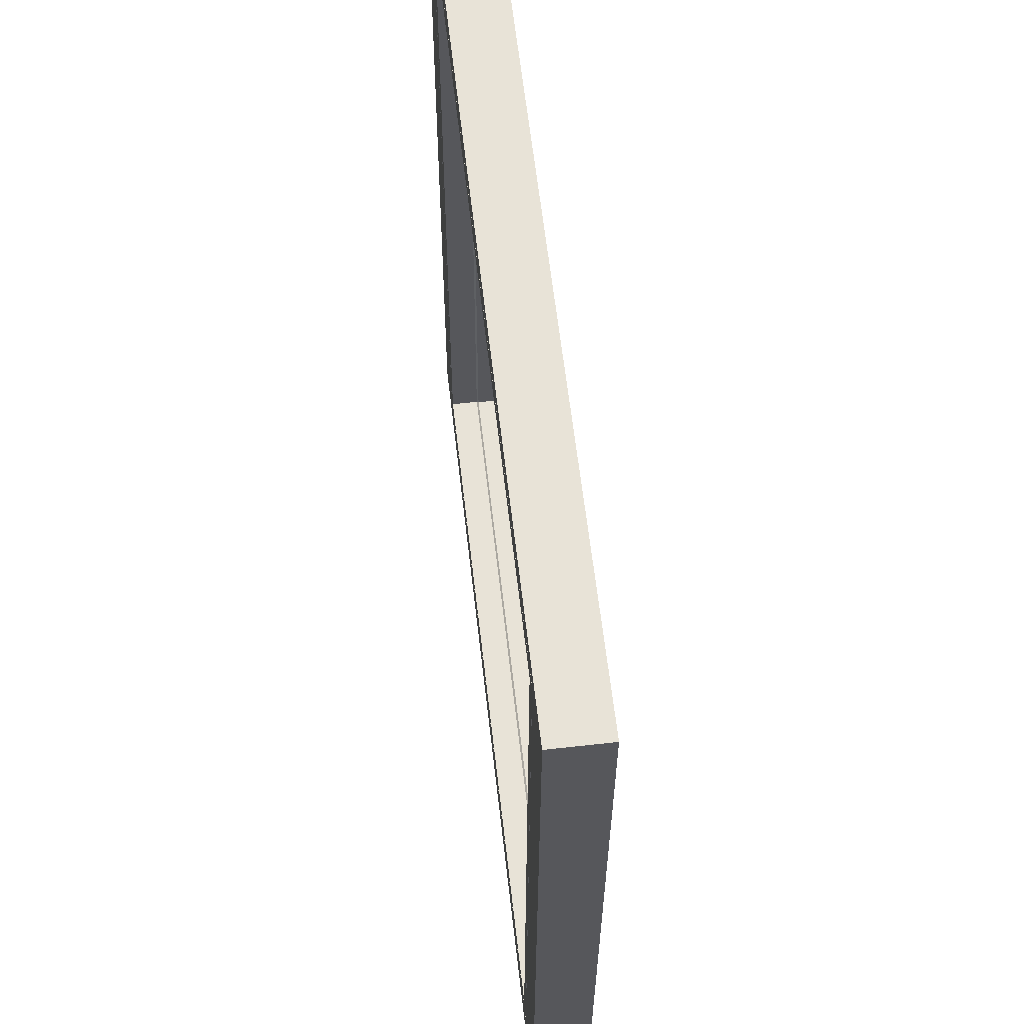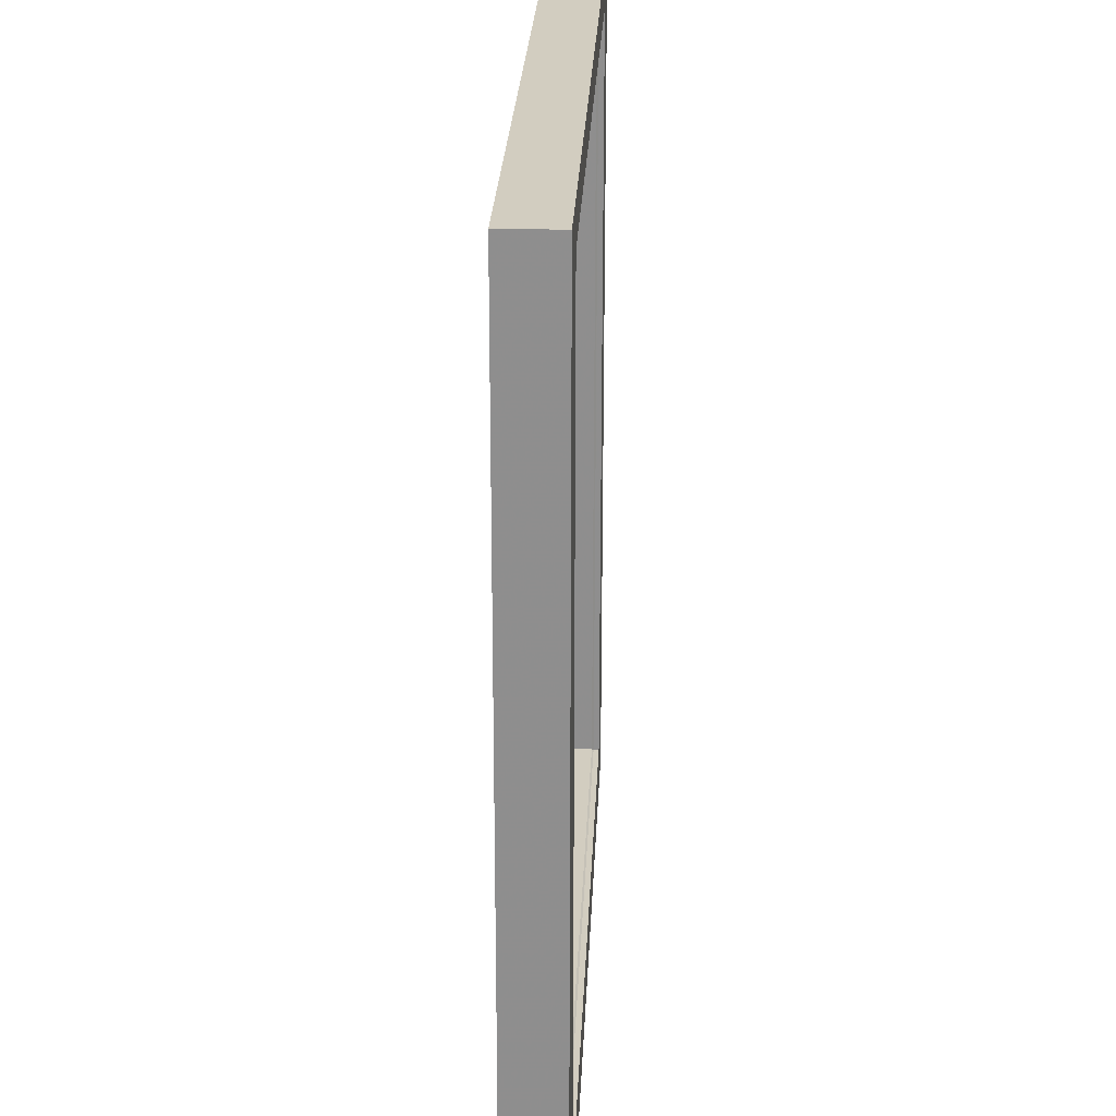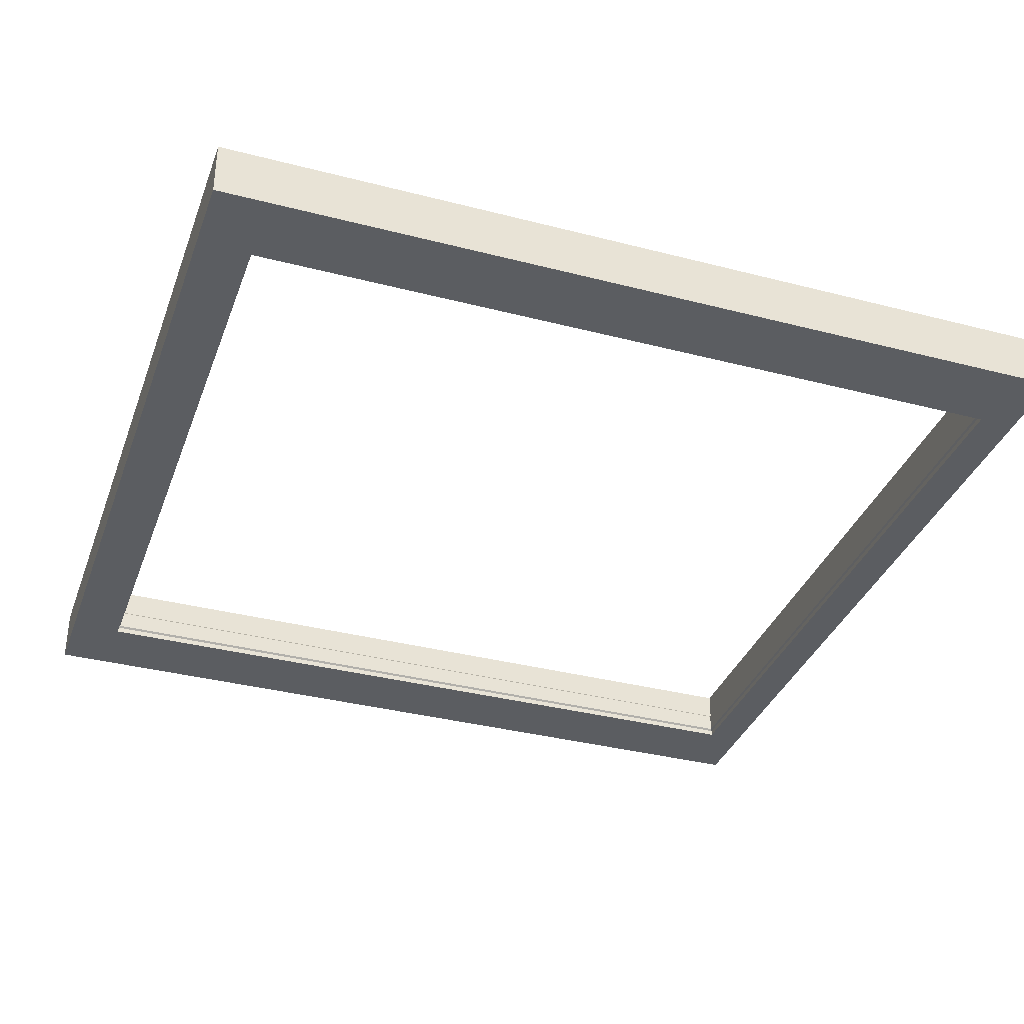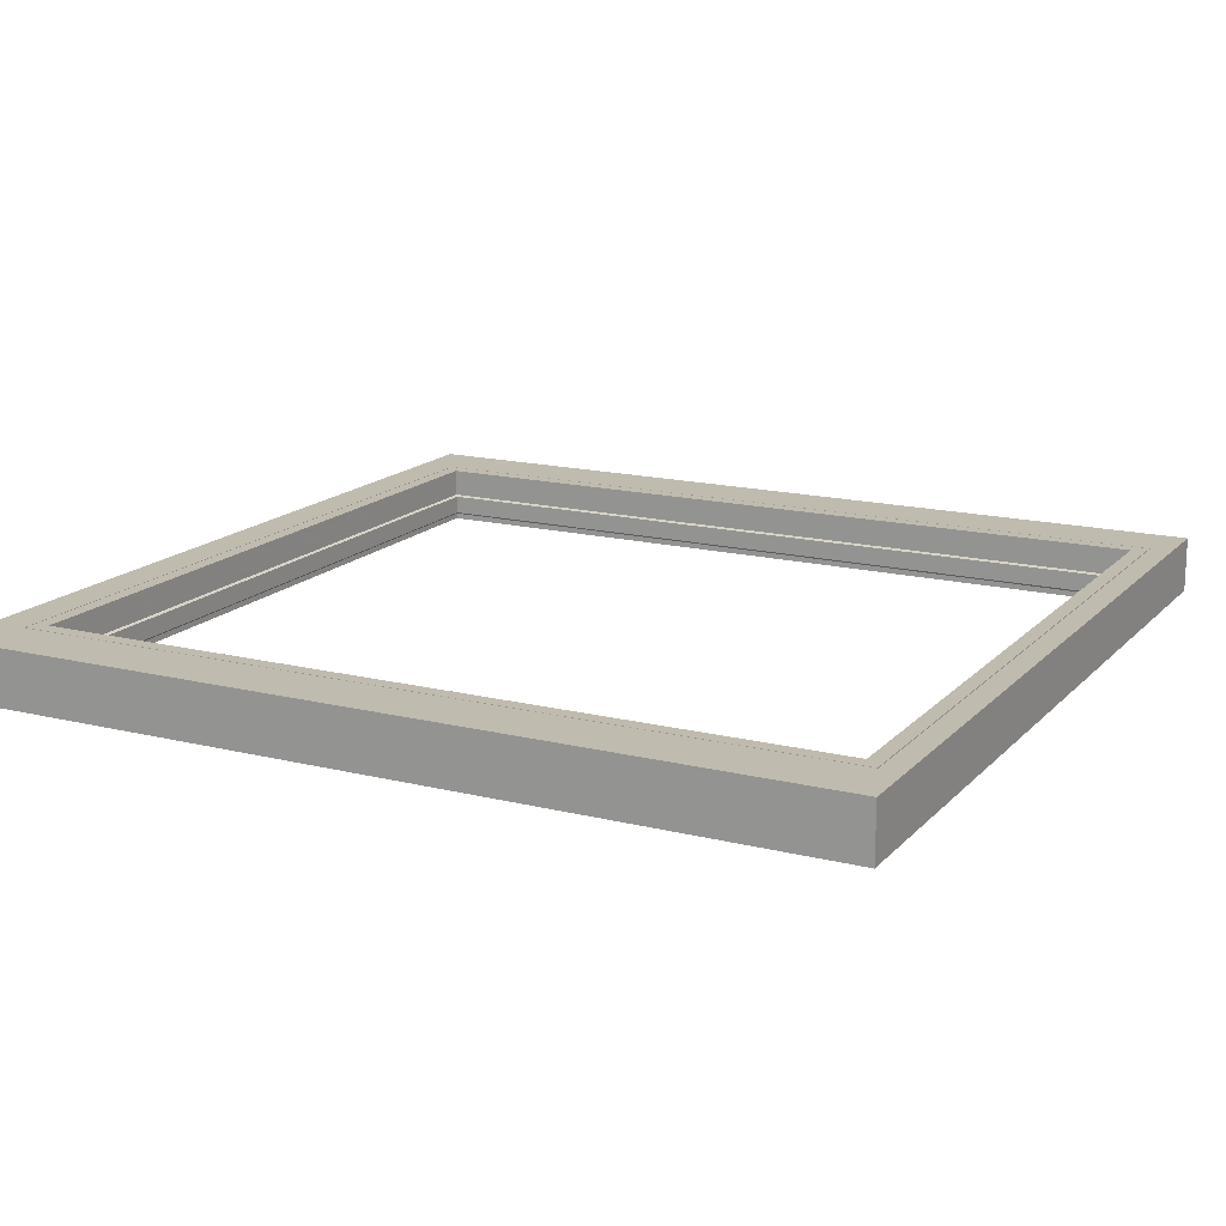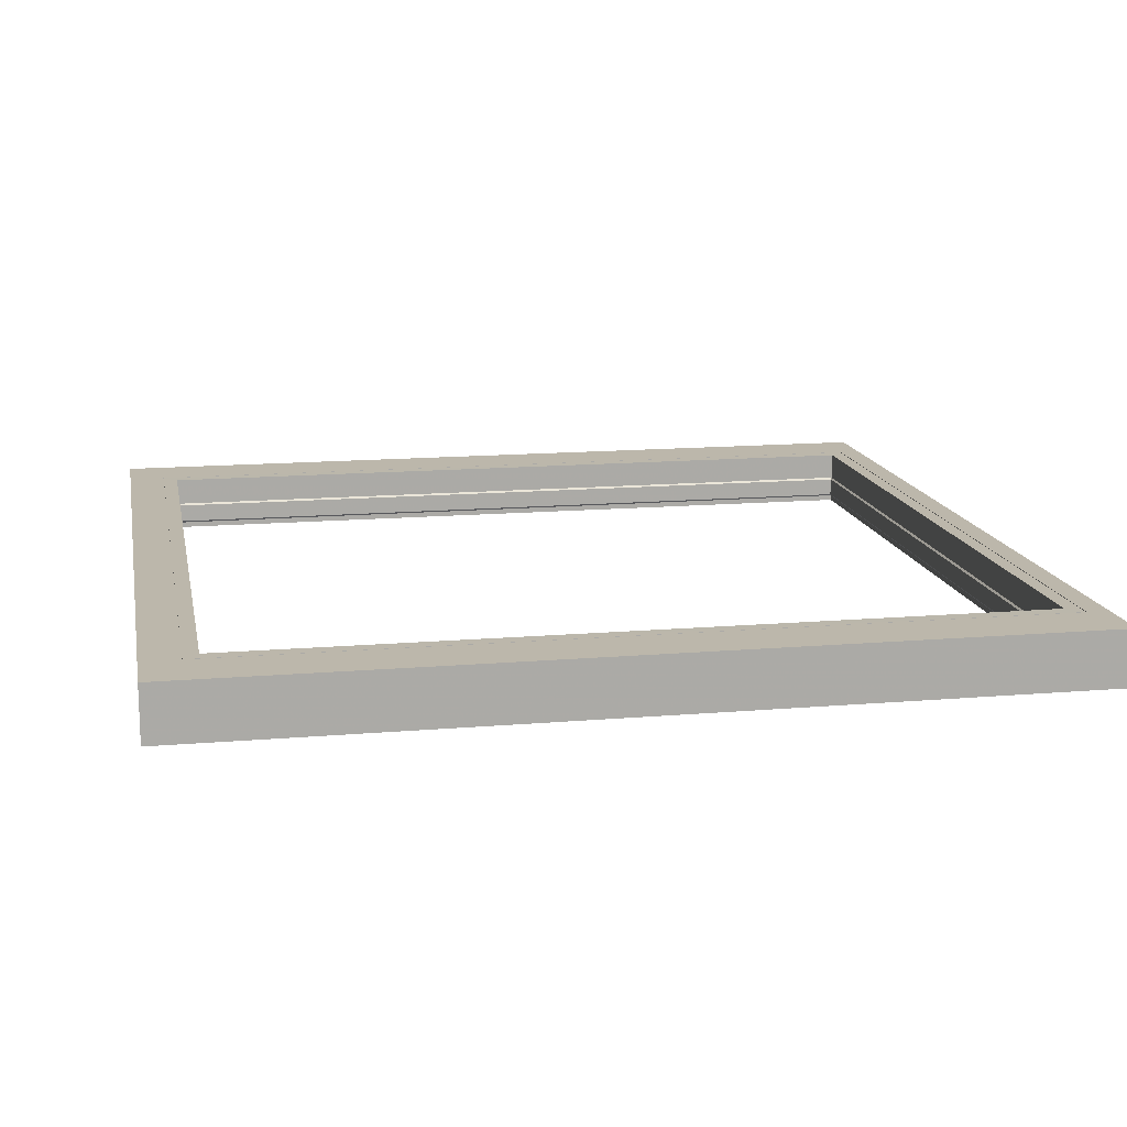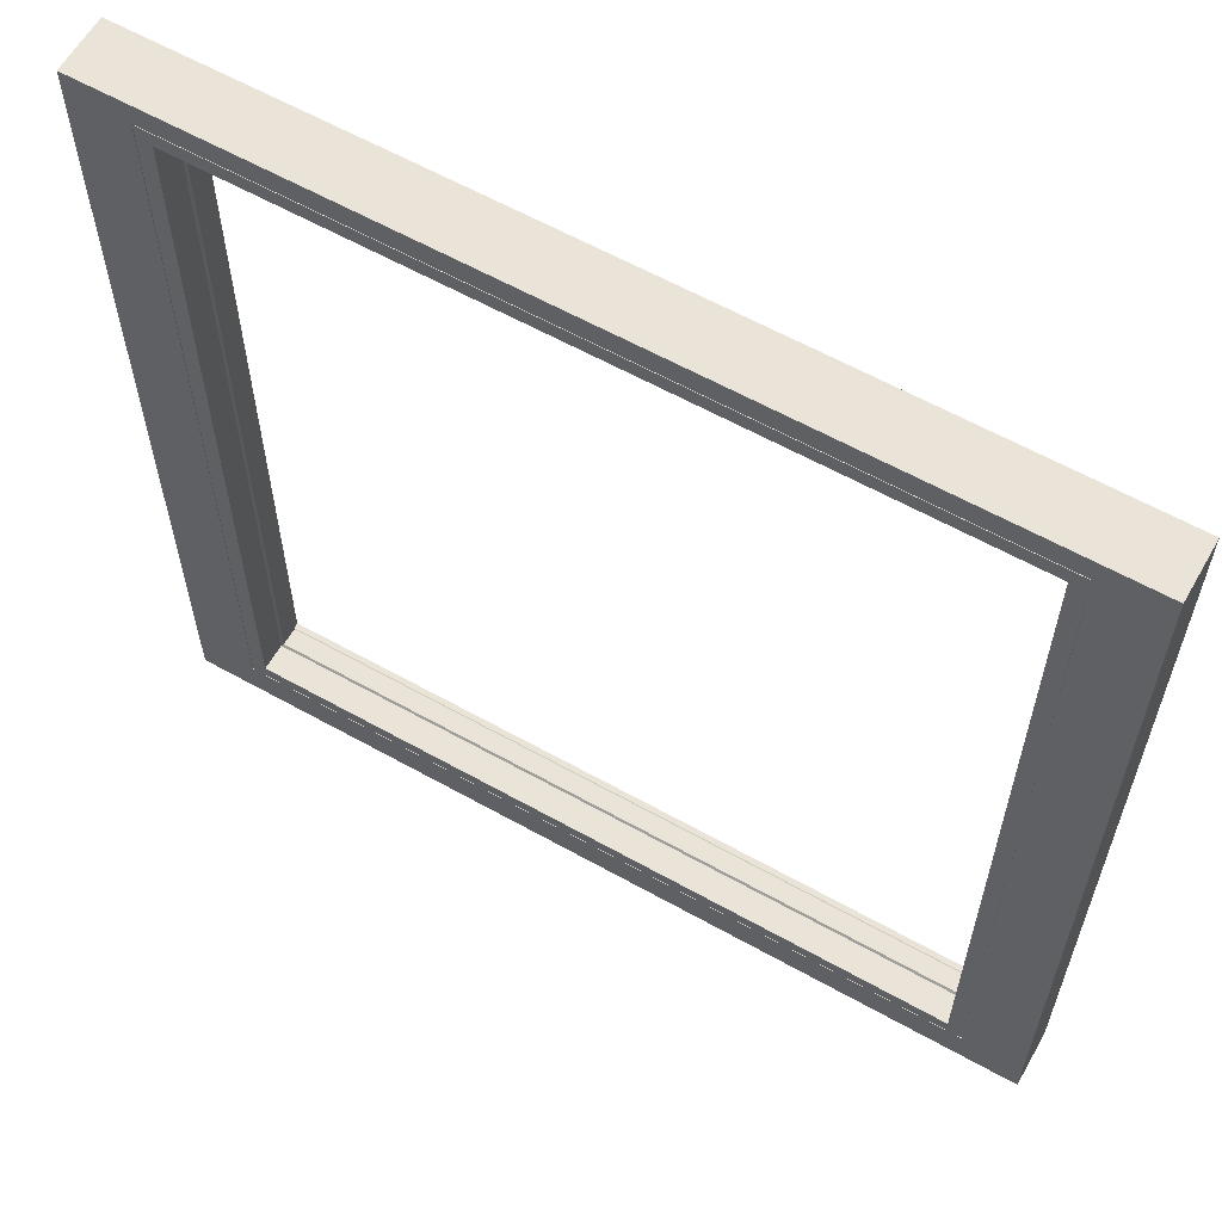
<metadata>
{"format":"obj","ext":"obj","renderer":"f3d","projection":"perspective","resolution":1024,"background":"white","views":[{"elev":61.5,"azim":83.5,"up":"+Y"},{"elev":24.7,"azim":92.5,"up":"+Y"},{"elev":-35.4,"azim":71.1,"up":"+Z"},{"elev":15.9,"azim":117.3,"up":"+Z"},{"elev":14.3,"azim":79.2,"up":"+Z"},{"elev":61.0,"azim":29.7,"up":"+Y"}]}
</metadata>
<code>
v 0.5825 1.082 -0.0375
v -0.5825 1.082 -0.0375
v 0.5825 1.082 0.0375
v -0.5825 1.082 0.0375
v 0.5825 -0.1012 -0.0366
v -0.5825 -0.1012 -0.0366
v 0.5825 -0.1012 0.0384
v -0.5825 -0.1012 0.0384
v -0.5025 1.052 0.0375
v 0.5025 1.052 0.0375
v 0.5025 -0.05122 0.0384
v -0.5025 -0.05122 0.0384
v -0.5015 1.051 0.0375
v 0.5015 1.051 0.0375
v 0.5015 -0.05022 0.0384
v -0.5015 -0.05022 0.0384
v 0.4815 1.031 -0.0375
v -0.4815 1.031 -0.0375
v -0.4815 -0.03022 -0.0366
v 0.4815 -0.03022 -0.0366
v -0.4815 1.031 0.0375
v 0.4815 1.031 0.0375
v 0.4815 -0.03022 0.0384
v -0.4815 -0.03022 0.0384
v -0.5025 1.052 0.0365
v 0.5025 1.052 0.0365
v 0.5025 -0.05122 0.0374
v -0.5025 -0.05122 0.0374
v 0.5015 1.051 0.0365
v -0.5015 1.051 0.0365
v -0.5015 -0.05022 0.0374
v 0.5015 -0.05022 0.0374
v -0.4815 1.031 0
v 0.4815 1.031 0
v 0.4815 -0.03022 0.0008954
v -0.4815 -0.03022 0.0008954
v 0.4815 1.031 -0.03
v -0.4815 1.031 -0.03
v -0.4815 -0.03022 -0.0291
v 0.4815 -0.03022 -0.0291
v -0.479 1.029 -0.0025
v 0.479 1.029 -0.0025
v 0.479 -0.02772 -0.001605
v -0.479 -0.02772 -0.001605
v 0.479 1.029 -0.0275
v -0.479 1.029 -0.0275
v -0.479 -0.02772 -0.0266
v 0.479 -0.02772 -0.0266
f 4 2 1
f 1 3 4
f 8 7 5
f 5 6 8
f 8 6 2
f 2 4 8
f 5 7 3
f 3 1 5
f 10 9 4
f 4 3 10
f 11 10 3
f 3 7 11
f 12 11 7
f 7 8 12
f 9 12 8
f 8 4 9
f 29 30 25
f 25 26 29
f 32 29 26
f 26 27 32
f 31 32 27
f 27 28 31
f 30 31 28
f 28 25 30
f 2 18 17
f 17 1 2
f 2 6 19
f 19 18 2
f 6 5 20
f 20 19 6
f 5 1 17
f 17 20 5
f 22 21 13
f 13 14 22
f 23 22 14
f 14 15 23
f 24 23 15
f 15 16 24
f 21 24 16
f 16 13 21
f 26 25 9
f 9 10 26
f 27 26 10
f 10 11 27
f 28 27 11
f 11 12 28
f 25 28 12
f 12 9 25
f 30 29 14
f 14 13 30
f 31 30 13
f 13 16 31
f 32 31 16
f 16 15 32
f 29 32 15
f 15 14 29
f 34 33 21
f 21 22 34
f 35 34 22
f 22 23 35
f 36 35 23
f 23 24 36
f 33 36 24
f 24 21 33
f 38 37 17
f 17 18 38
f 39 38 18
f 18 19 39
f 40 39 19
f 19 20 40
f 37 40 20
f 20 17 37
f 34 42 41
f 41 33 34
f 35 43 42
f 42 34 35
f 36 44 43
f 43 35 36
f 33 41 44
f 44 36 33
f 38 46 45
f 45 37 38
f 39 47 46
f 46 38 39
f 40 48 47
f 47 39 40
f 37 45 48
f 48 40 37
f 45 46 41
f 41 42 45
f 43 44 47
f 47 48 43
f 42 43 48
f 48 45 42
f 44 41 46
f 46 47 44

</code>
